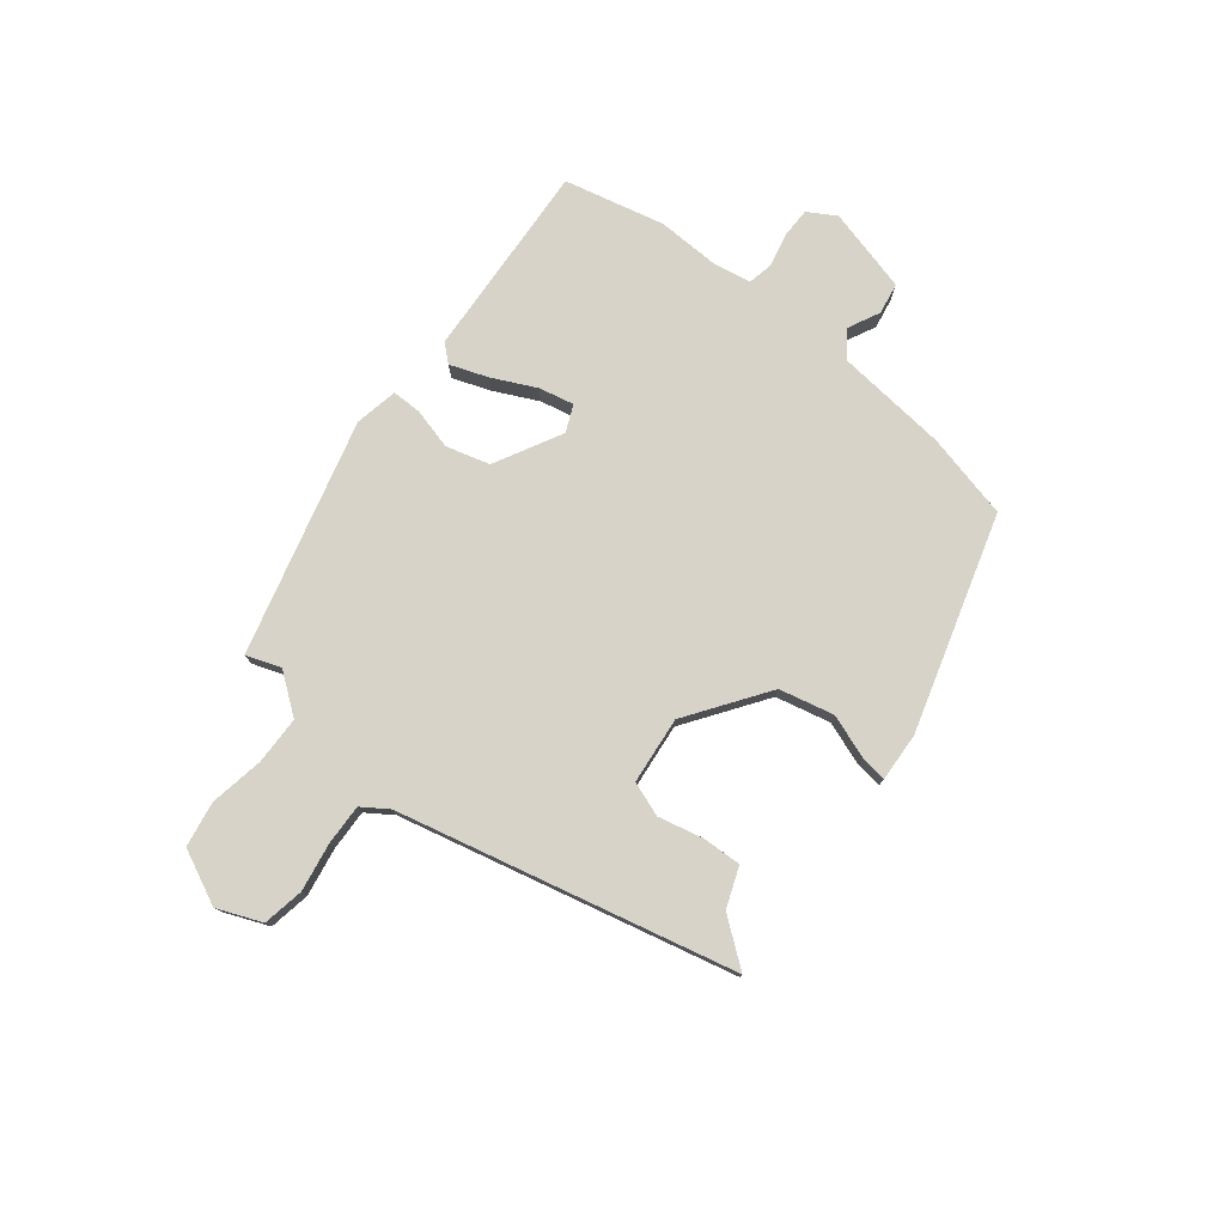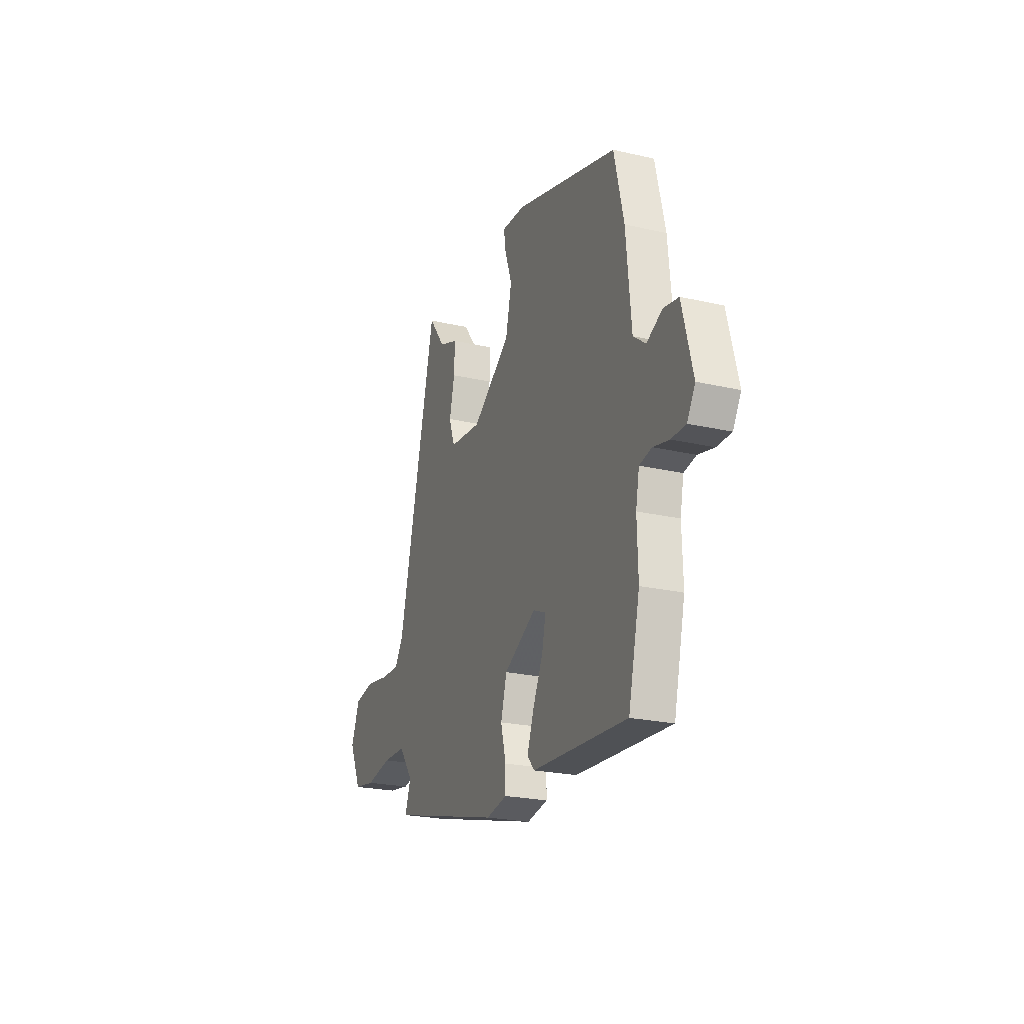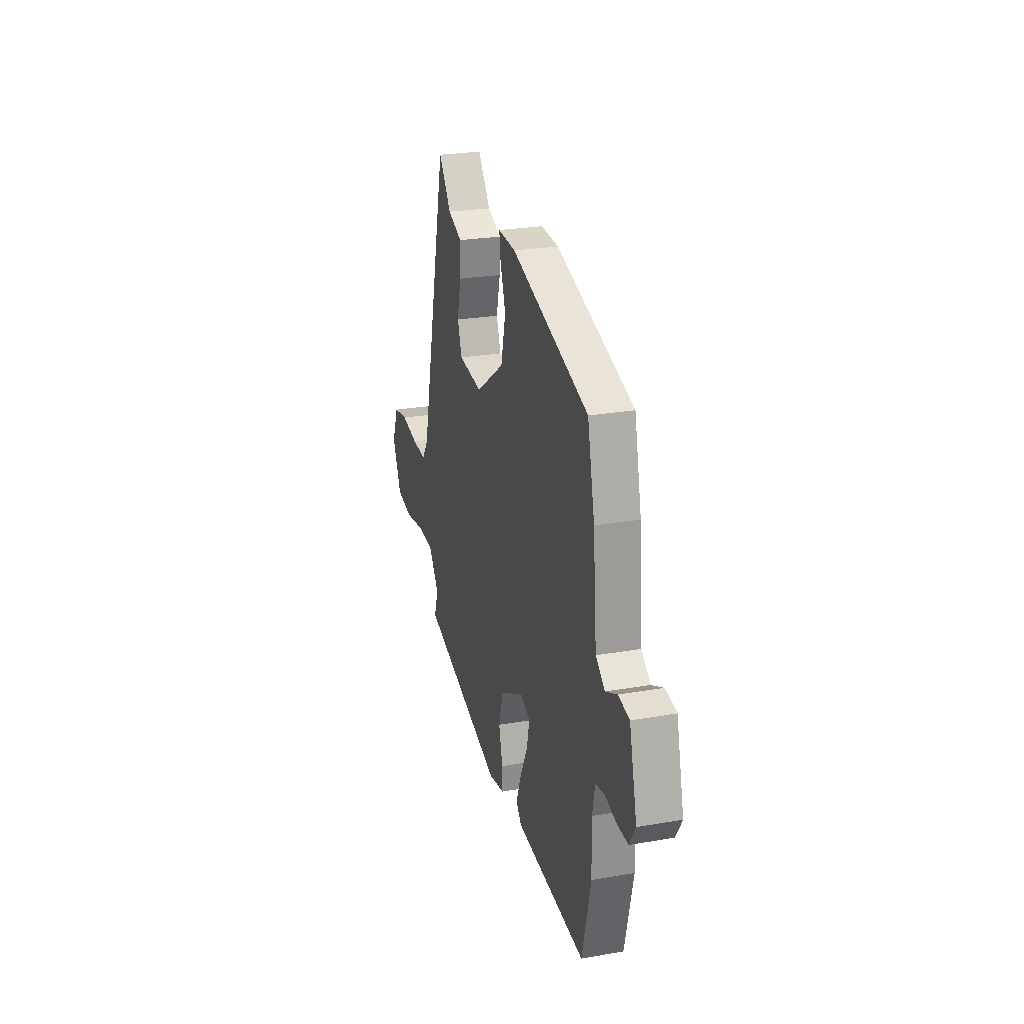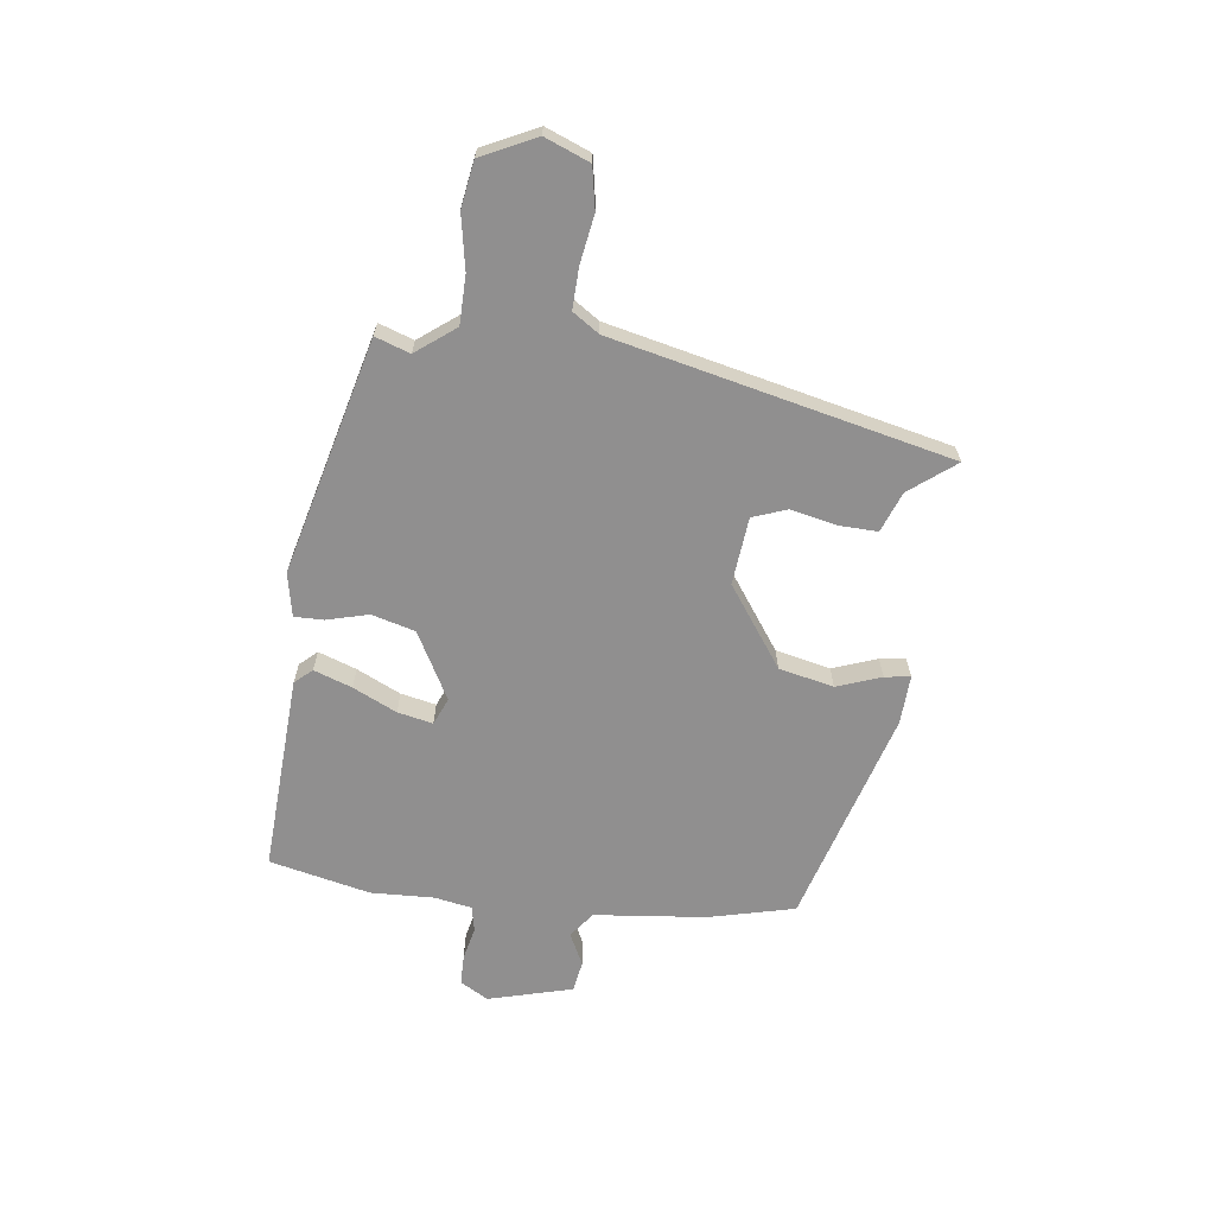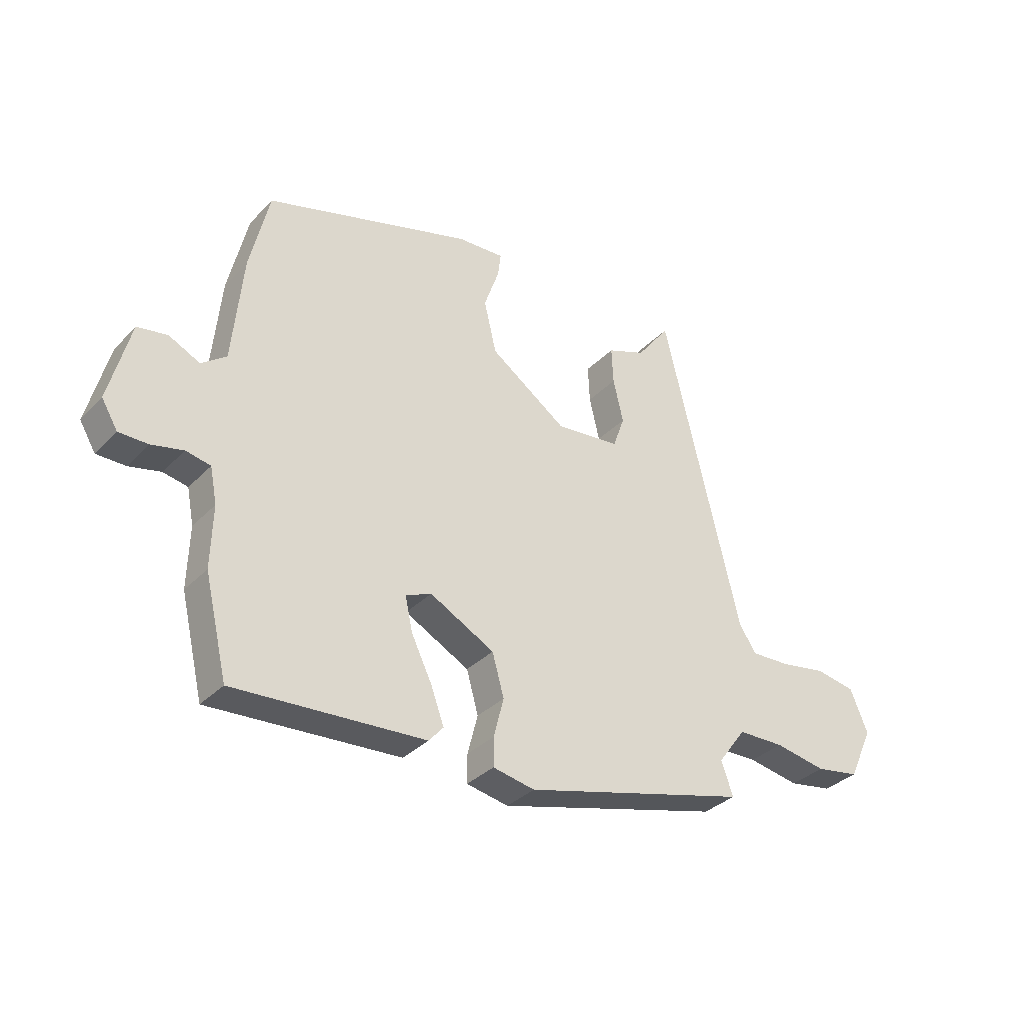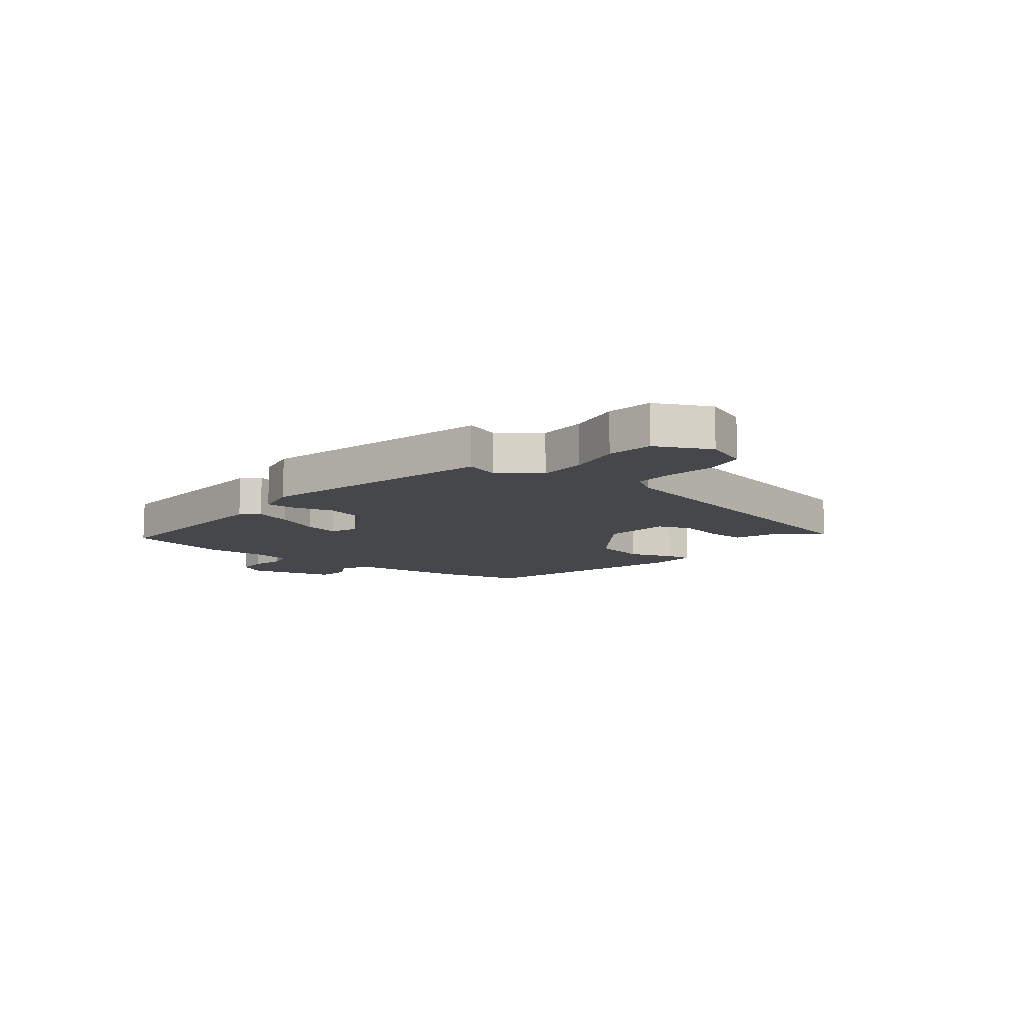
<metadata>
{"format":"obj","ext":"obj","renderer":"f3d","projection":"perspective","resolution":1024,"background":"white","views":[{"elev":77.1,"azim":-51.4,"up":"+Y"},{"elev":-23.4,"azim":68.8,"up":"+Z"},{"elev":25.6,"azim":74.5,"up":"+Z"},{"elev":-65.4,"azim":-96.7,"up":"+Y"},{"elev":-33.9,"azim":143.4,"up":"+Z"},{"elev":-10.5,"azim":-127.5,"up":"+Y"}]}
</metadata>
<code>
v -0.383 0.07 0.535
v -0.32 0.07 0.452
v -0.248 0.07 0.424
v -0.251 0.07 0.354
v -0.27 0.07 0.273
v -0.248 0.07 0.211
v -0.127 0.07 0.198
v 0.017 0.07 0.298
v 0.04 0.07 0.396
v 0.012 0.07 0.476
v 0.006 0.07 0.522
v 0.094 0.07 0.517
v 0.481 0.07 0.4
v 0.517 0.07 0.245
v 0.536 0.07 0.044
v 0.582 0.07 0.009
v 0.64 0.07 0.037
v 0.696 0.07 0.027
v 0.735 0.07 -0.125
v 0.705 0.07 -0.175
v 0.651 0.07 -0.175
v 0.592 0.07 -0.161
v 0.546 0.07 -0.17
v 0.533 0.07 -0.236
v 0.536 0.07 -0.351
v 0.493 0.07 -0.531
v 0.138 0.07 -0.508
v 0.111 0.07 -0.477
v 0.136 0.07 -0.409
v 0.174 0.07 -0.331
v 0.188 0.07 -0.268
v 0.14 0.07 -0.247
v 0.019 0.07 -0.311
v -0.003 0.07 -0.389
v 0.016 0.07 -0.463
v 0.016 0.07 -0.516
v -0.062 0.07 -0.531
v -0.483 0.07 -0.419
v -0.461 0.07 -0.357
v -0.514 0.07 -0.286
v -0.601 0.07 -0.284
v -0.698 0.07 -0.301
v -0.78 0.07 -0.287
v -0.826 0.07 -0.189
v -0.793 0.07 -0.109
v -0.719 0.07 -0.096
v -0.632 0.07 -0.111
v -0.559 0.07 -0.114
v -0.527 0.07 -0.067
v -0.383 0 0.535
v -0.32 0 0.452
v -0.248 0 0.424
v -0.251 0 0.354
v -0.27 0 0.273
v -0.248 0 0.211
v -0.127 0 0.198
v 0.017 0 0.298
v 0.04 0 0.396
v 0.012 0 0.476
v 0.006 0 0.522
v 0.094 0 0.517
v 0.481 0 0.4
v 0.517 0 0.245
v 0.536 0 0.044
v 0.582 0 0.009
v 0.64 0 0.037
v 0.696 0 0.027
v 0.735 0 -0.125
v 0.705 0 -0.175
v 0.651 0 -0.175
v 0.592 0 -0.161
v 0.546 0 -0.17
v 0.533 0 -0.236
v 0.536 0 -0.351
v 0.493 0 -0.531
v 0.138 0 -0.508
v 0.111 0 -0.477
v 0.136 0 -0.409
v 0.174 0 -0.331
v 0.188 0 -0.268
v 0.14 0 -0.247
v 0.019 0 -0.311
v -0.003 0 -0.389
v 0.016 0 -0.463
v 0.016 0 -0.516
v -0.062 0 -0.531
v -0.483 0 -0.419
v -0.461 0 -0.357
v -0.514 0 -0.286
v -0.601 0 -0.284
v -0.698 0 -0.301
v -0.78 0 -0.287
v -0.826 0 -0.189
v -0.793 0 -0.109
v -0.719 0 -0.096
v -0.632 0 -0.111
v -0.559 0 -0.114
v -0.527 0 -0.067
f 44 45 46 47
f 44 47 48
f 41 42 43 44
f 40 41 44 48
f 39 40 48 49
f 37 38 39
f 34 35 36 37
f 33 34 37 39
f 32 33 39 49
f 27 28 29 30
f 27 30 31
f 24 25 26 27
f 23 24 27 31
f 19 20 21 22
f 19 22 23
f 16 17 18 19
f 15 16 19 23
f 9 10 11 12
f 8 9 12 13
f 7 8 13 14
f 2 3 4 5
f 49 1 2 5
f 49 5 6
f 32 49 6 7
f 15 23 31 32
f 7 14 15 32
f 96 95 94 93
f 97 96 93
f 93 92 91 90
f 97 93 90 89
f 98 97 89 88
f 88 87 86
f 86 85 84 83
f 88 86 83 82
f 98 88 82 81
f 79 78 77 76
f 80 79 76
f 76 75 74 73
f 80 76 73 72
f 71 70 69 68
f 72 71 68
f 68 67 66 65
f 72 68 65 64
f 61 60 59 58
f 62 61 58 57
f 63 62 57 56
f 54 53 52 51
f 54 51 50 98
f 55 54 98
f 56 55 98 81
f 81 80 72 64
f 81 64 63 56
f 1 50 51 2
f 2 51 52 3
f 3 52 53 4
f 4 53 54 5
f 5 54 55 6
f 6 55 56 7
f 7 56 57 8
f 8 57 58 9
f 9 58 59 10
f 10 59 60 11
f 11 60 61 12
f 12 61 62 13
f 13 62 63 14
f 14 63 64 15
f 15 64 65 16
f 16 65 66 17
f 17 66 67 18
f 18 67 68 19
f 19 68 69 20
f 20 69 70 21
f 21 70 71 22
f 22 71 72 23
f 23 72 73 24
f 24 73 74 25
f 25 74 75 26
f 26 75 76 27
f 27 76 77 28
f 28 77 78 29
f 29 78 79 30
f 30 79 80 31
f 31 80 81 32
f 32 81 82 33
f 33 82 83 34
f 34 83 84 35
f 35 84 85 36
f 36 85 86 37
f 37 86 87 38
f 38 87 88 39
f 39 88 89 40
f 40 89 90 41
f 41 90 91 42
f 42 91 92 43
f 43 92 93 44
f 44 93 94 45
f 45 94 95 46
f 46 95 96 47
f 47 96 97 48
f 48 97 98 49
f 49 98 50 1

</code>
